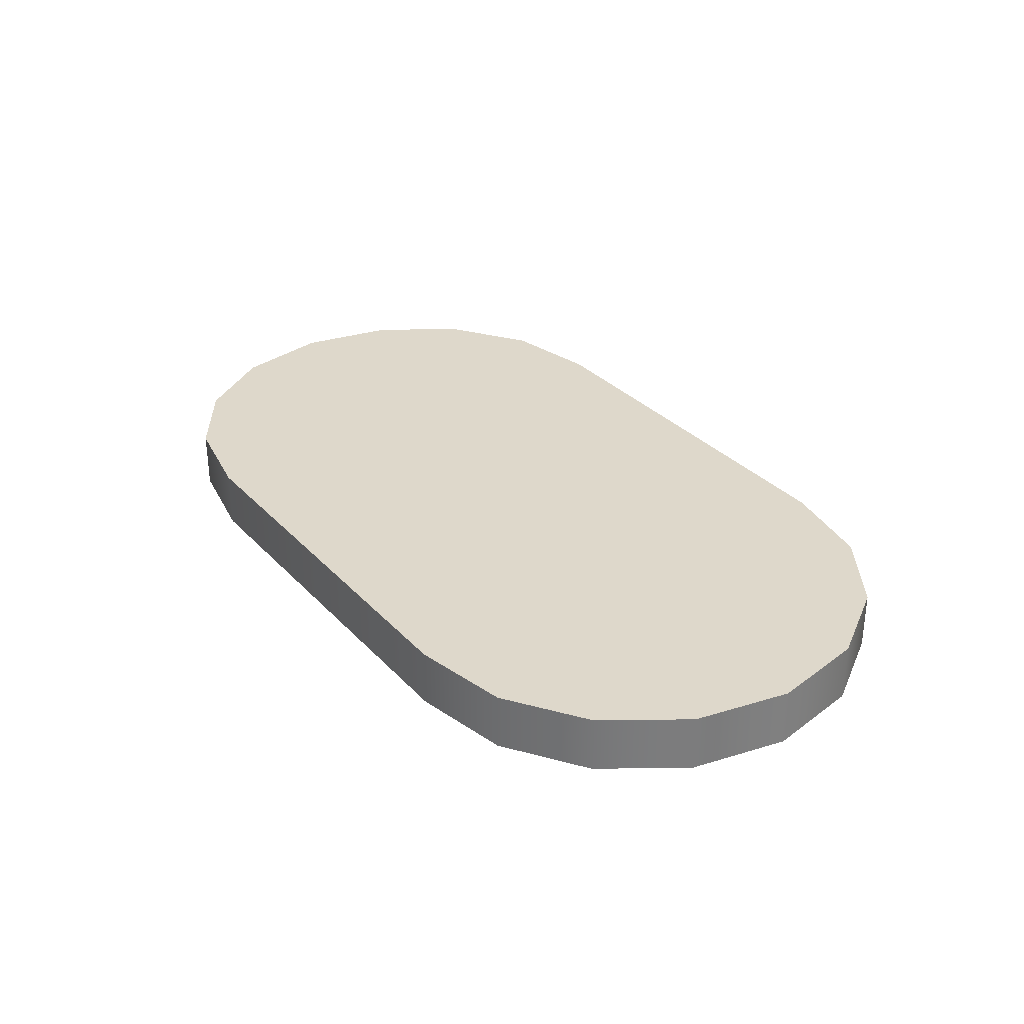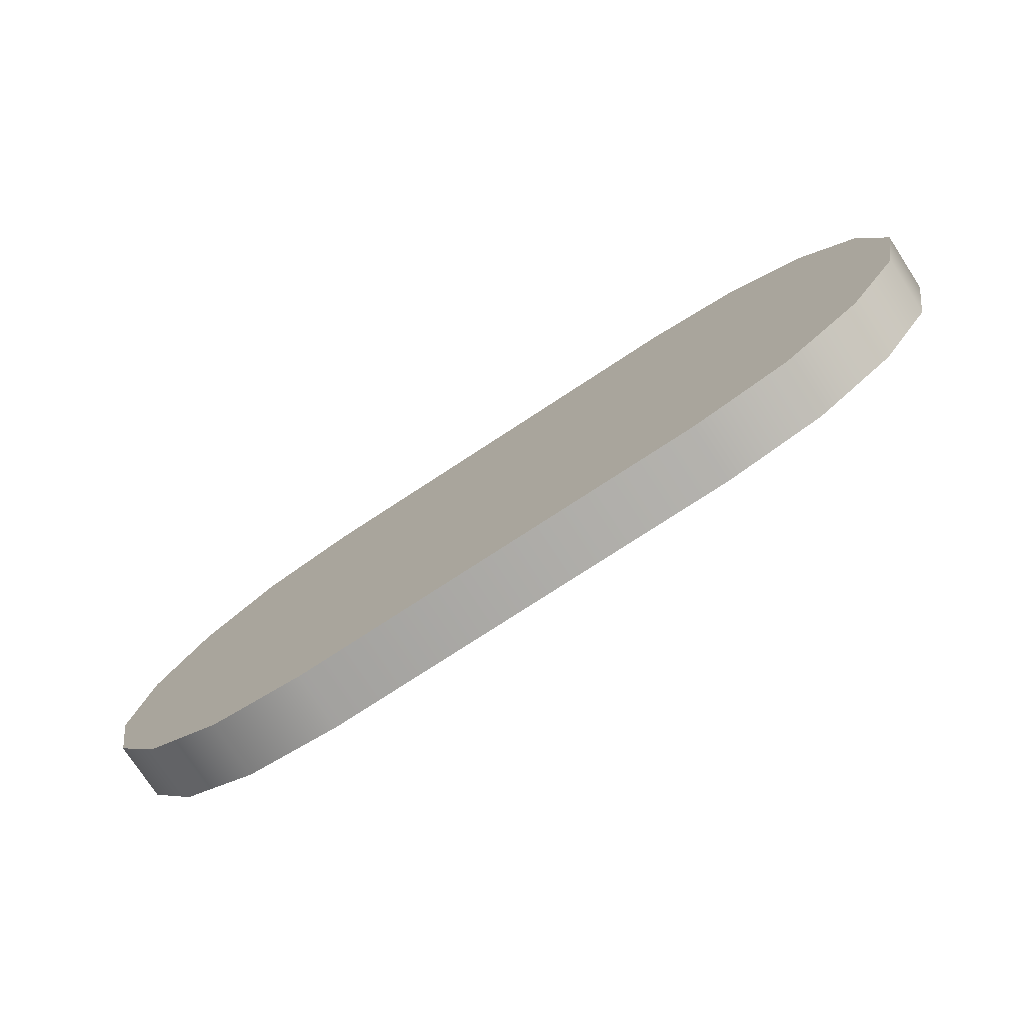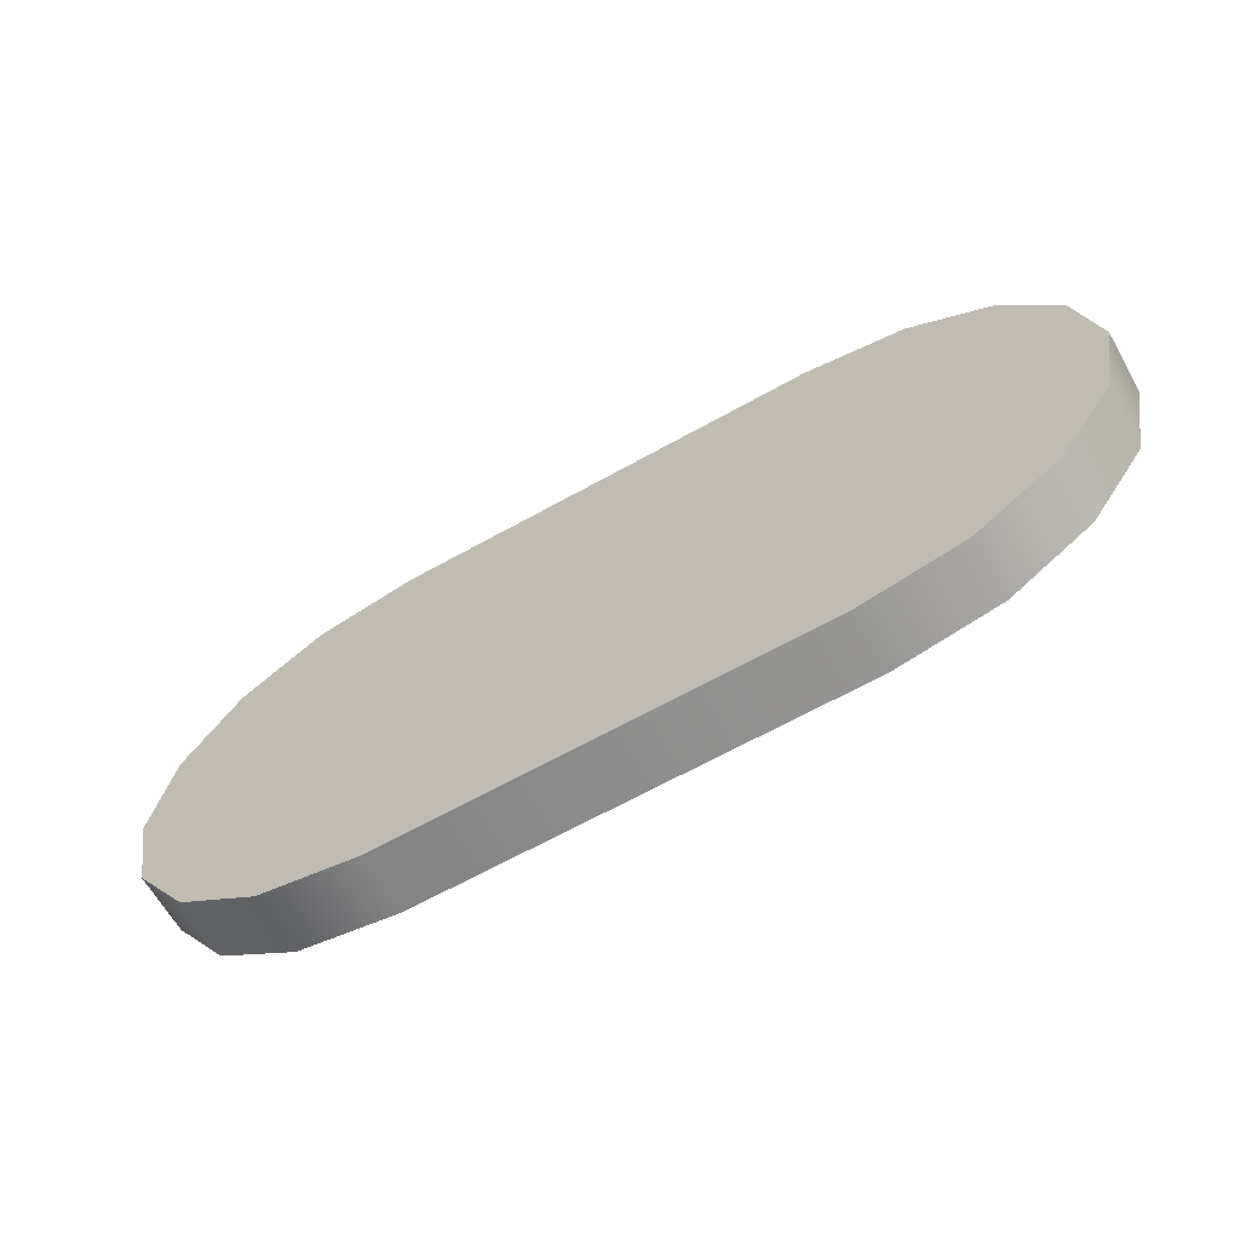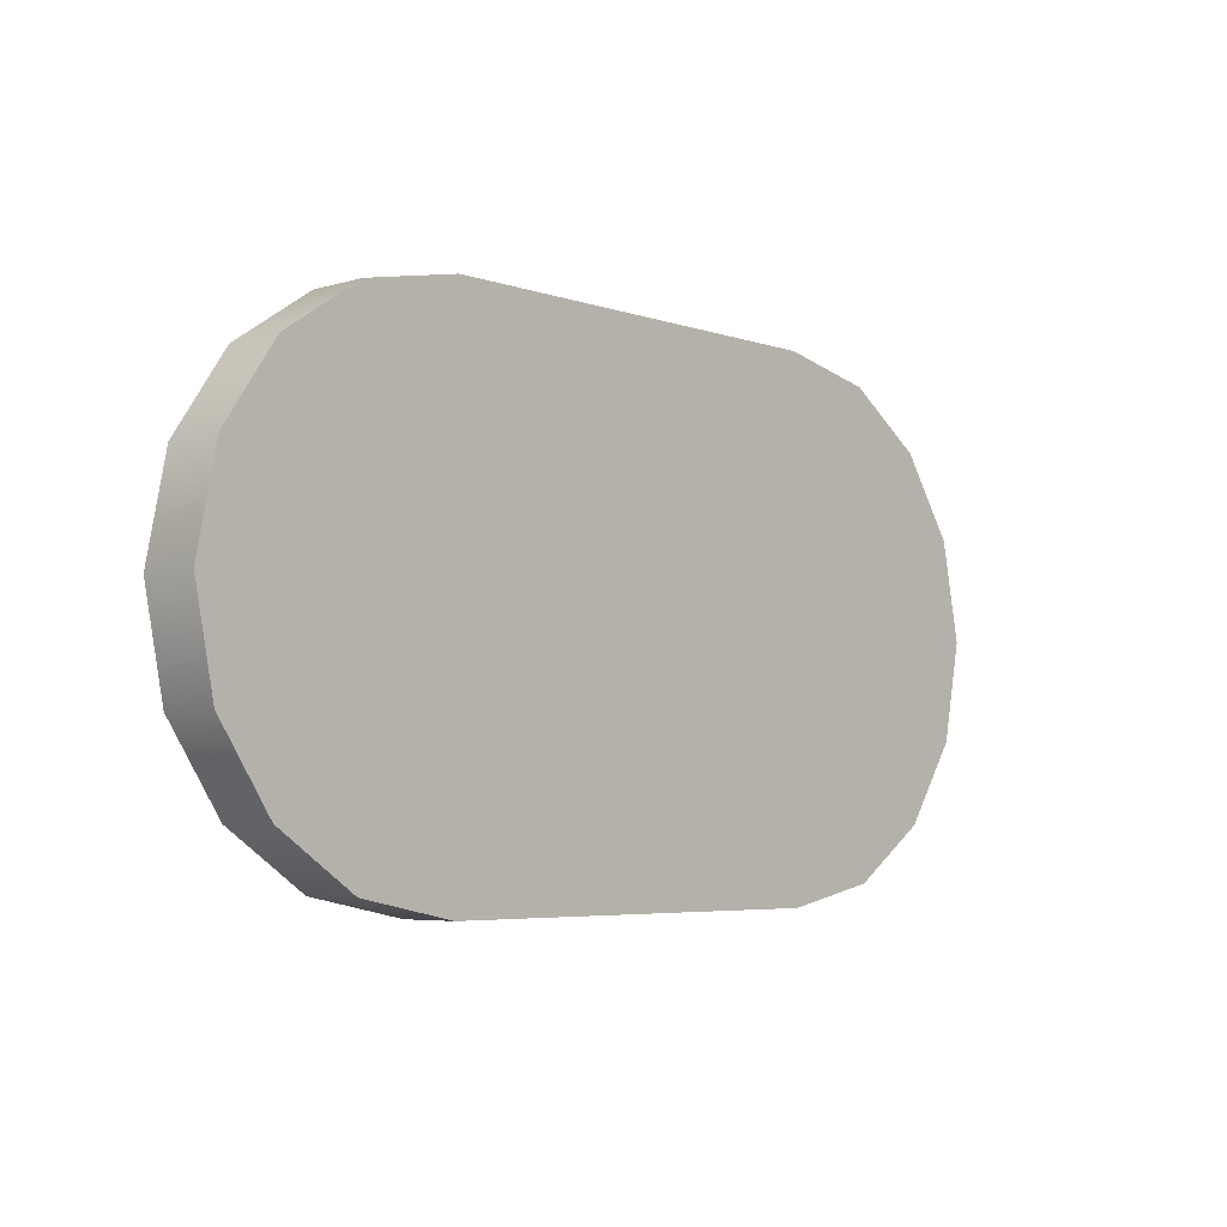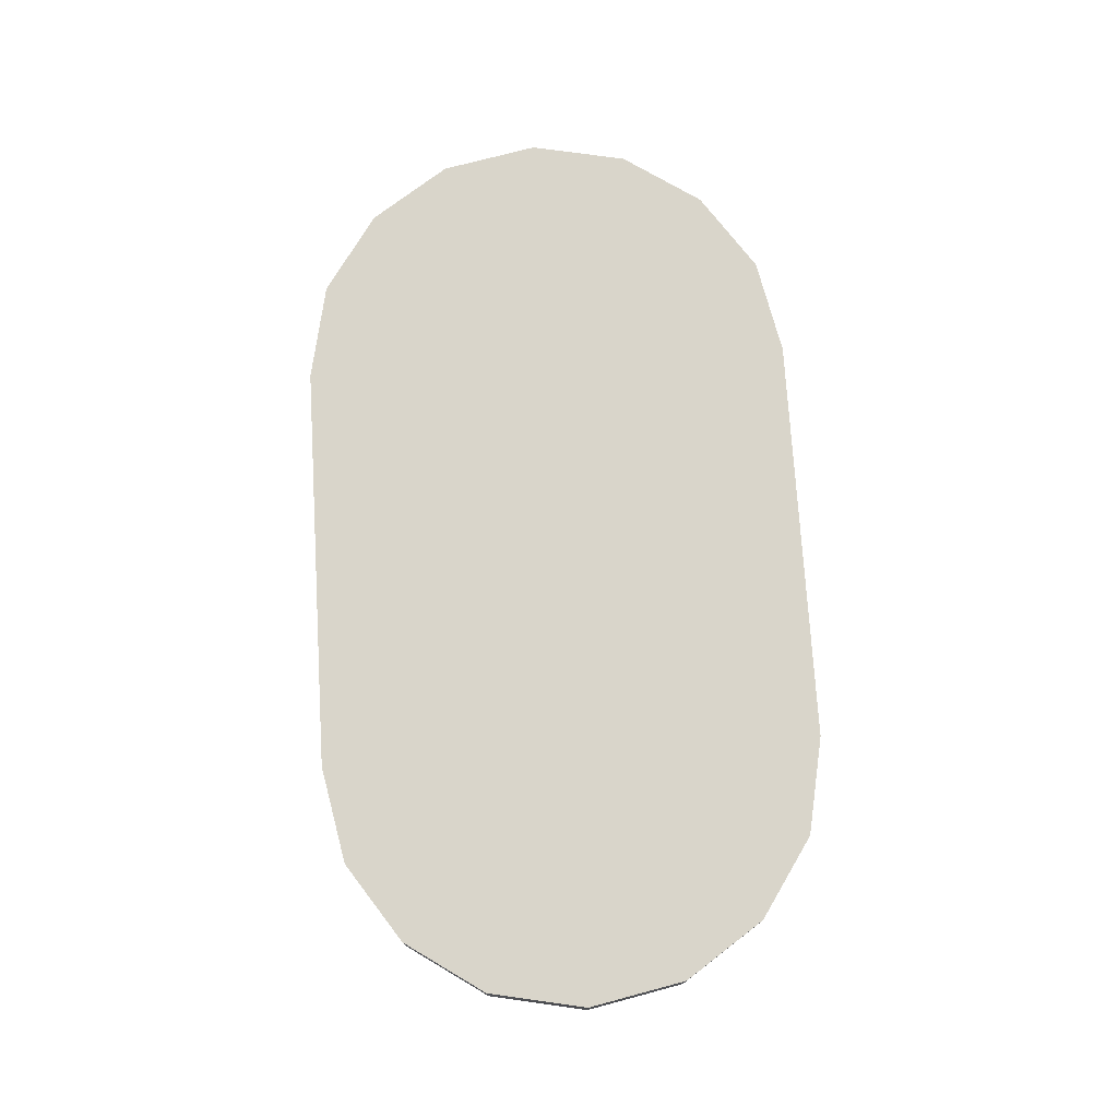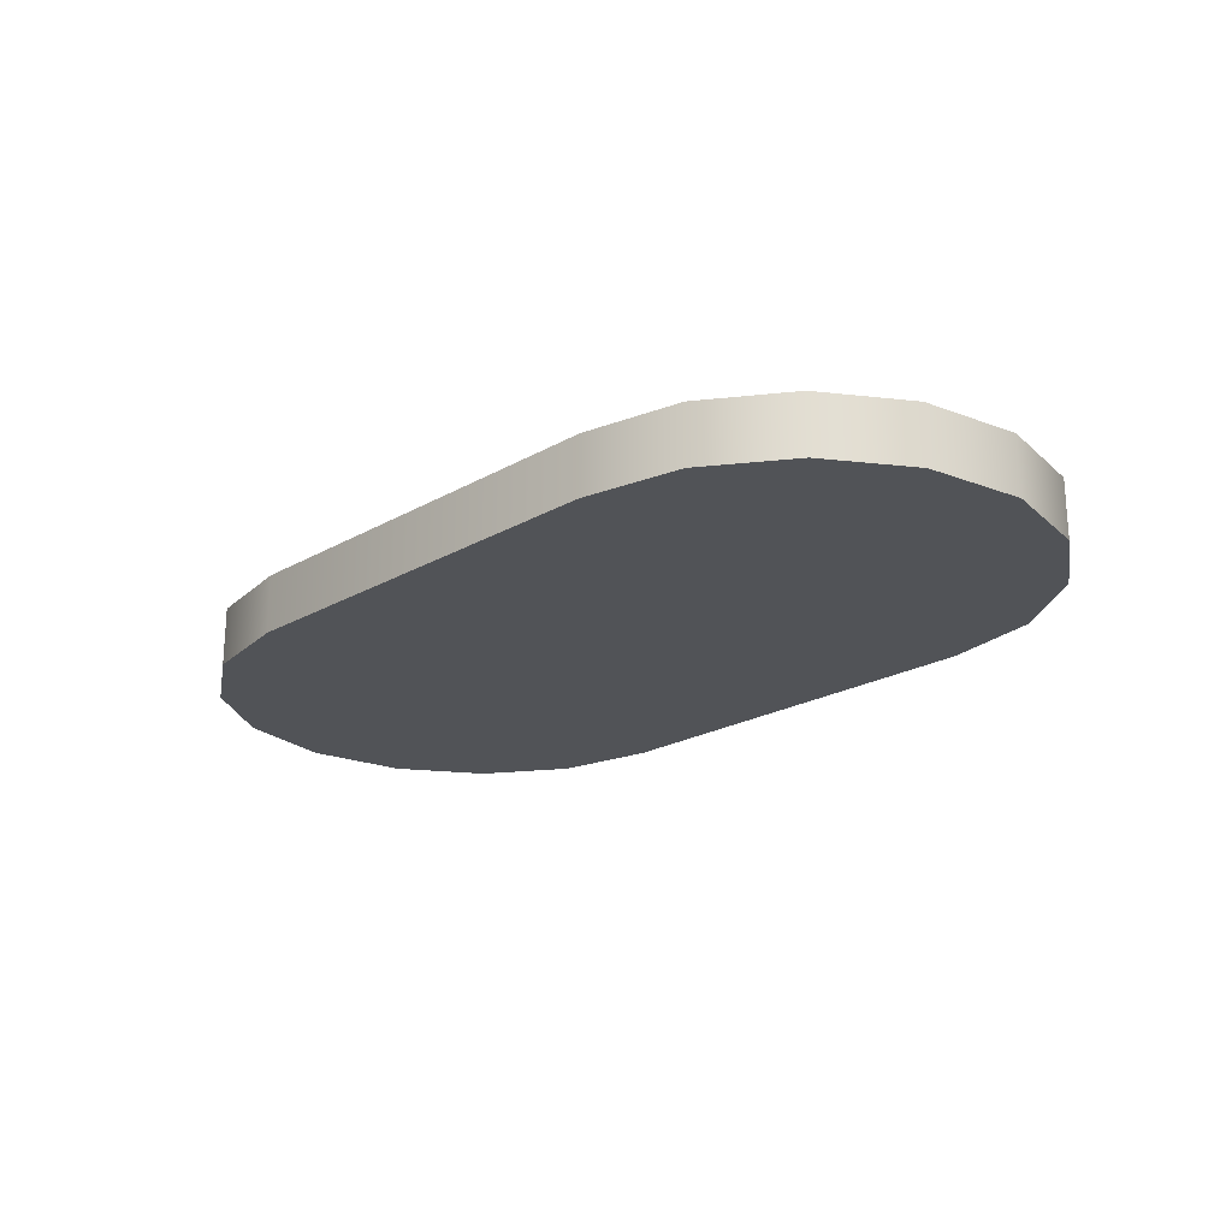
<metadata>
{"format":"obj","ext":"obj","renderer":"f3d","projection":"perspective","resolution":1024,"background":"white","views":[{"elev":31.6,"azim":-124.9,"up":"+Y"},{"elev":-76.2,"azim":-146.8,"up":"+Z"},{"elev":-64.5,"azim":-150.5,"up":"+Z"},{"elev":-5.1,"azim":132.9,"up":"+Z"},{"elev":74.7,"azim":-93.5,"up":"+Y"},{"elev":-22.0,"azim":-135.1,"up":"+Y"}]}
</metadata>
<code>
v  0.3286 0.0312 0.2473
v  0.4139 0.0312 0.1897
v  0.4925 0.0312 -0
v  0.4714 0.0312 -0.1044
v  0.2234 0.0312 -0.2686
v  -0.2234 0.0312 -0.2686
v  -0.3286 0.0312 -0.2473
v  -0.4139 0.0312 -0.1897
v  -0.2234 0.0312 0.2686
v  0.2234 -0.0312 0.2686
v  0.3286 -0.0312 0.2473
v  0.4139 -0.0312 0.1897
v  0.4714 -0.0312 -0.1044
v  0.2234 -0.0312 -0.2686
v  -0.3286 -0.0312 -0.2473
v  -0.4714 -0.0312 -0.1044
v  -0.2234 -0.0312 0.2686
v  0.2234 0.0312 0.2686
v  0.4714 0.0312 0.1044
v  0.4139 0.0312 -0.1897
v  0.3286 0.0312 -0.2473
v  -0.4714 0.0312 -0.1044
v  -0.4925 0.0312 -0
v  -0.4714 0.0312 0.1044
v  -0.4139 0.0312 0.1897
v  -0.3286 0.0312 0.2473
v  0.4714 -0.0312 0.1044
v  0.4925 -0.0312 -0
v  0.4139 -0.0312 -0.1897
v  0.3286 -0.0312 -0.2473
v  -0.2234 -0.0312 -0.2686
v  -0.4139 -0.0312 -0.1897
v  -0.4925 -0.0312 -0
v  -0.4714 -0.0312 0.1044
v  -0.4139 -0.0312 0.1897
v  -0.3286 -0.0312 0.2473
g CapsuleH_COL
f 8 22 23
f 8 23 24
f 8 24 25
f 19 3 4
f 2 19 4
f 2 4 20
f 2 20 21
f 2 21 5
f 1 2 5
f 18 1 5
f 9 18 5
f 9 5 6
f 9 6 7
f 26 9 7
f 25 26 7
f 8 25 7
f 33 16 32
f 13 28 27
f 13 27 12
f 29 13 12
f 30 29 12
f 14 30 12
f 14 12 11
f 14 11 10
f 14 10 17
f 31 14 17
f 15 31 17
f 15 17 36
f 15 36 35
f 32 15 35
f 32 35 34
f 33 32 34
f 27 28 3
f 3 19 27
f 28 13 4
f 4 3 28
f 32 16 22
f 22 8 32
f 16 33 23
f 23 22 16
f 33 34 24
f 24 23 33
f 34 35 25
f 25 24 34
f 15 32 8
f 8 7 15
f 35 36 26
f 26 25 35
f 36 17 9
f 9 26 36
f 31 15 7
f 7 6 31
f 14 31 6
f 6 5 14
f 17 10 18
f 18 9 17
f 10 11 1
f 1 18 10
f 11 12 2
f 2 1 11
f 30 14 5
f 5 21 30
f 29 30 21
f 21 20 29
f 13 29 20
f 20 4 13
f 12 27 19
f 19 2 12

</code>
